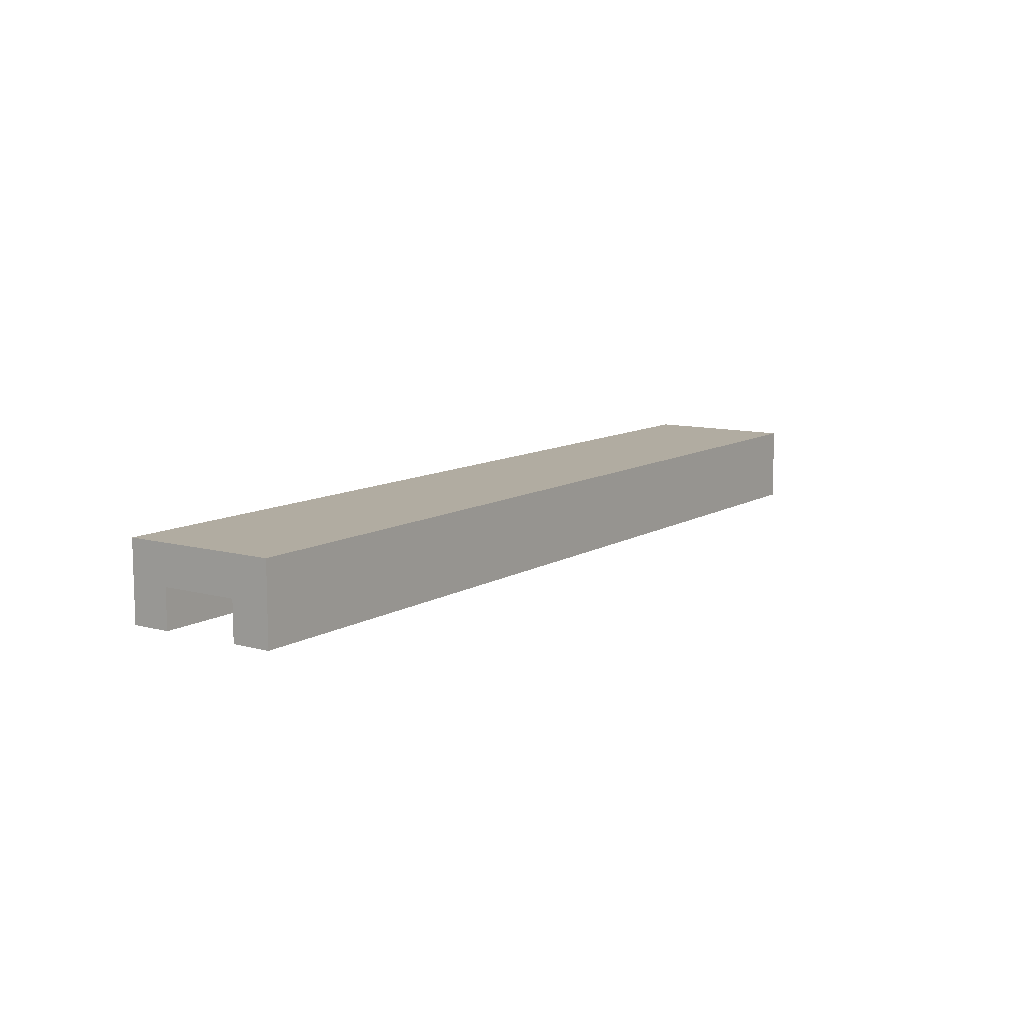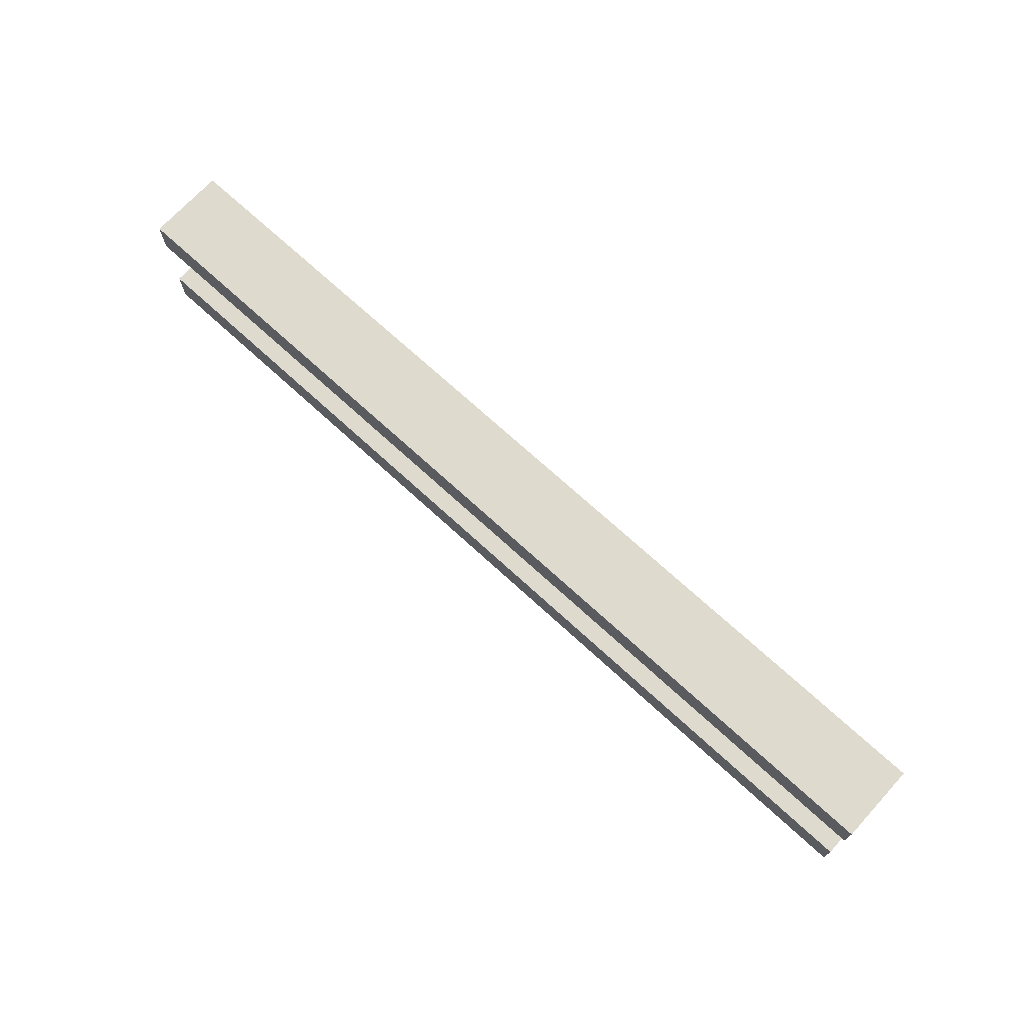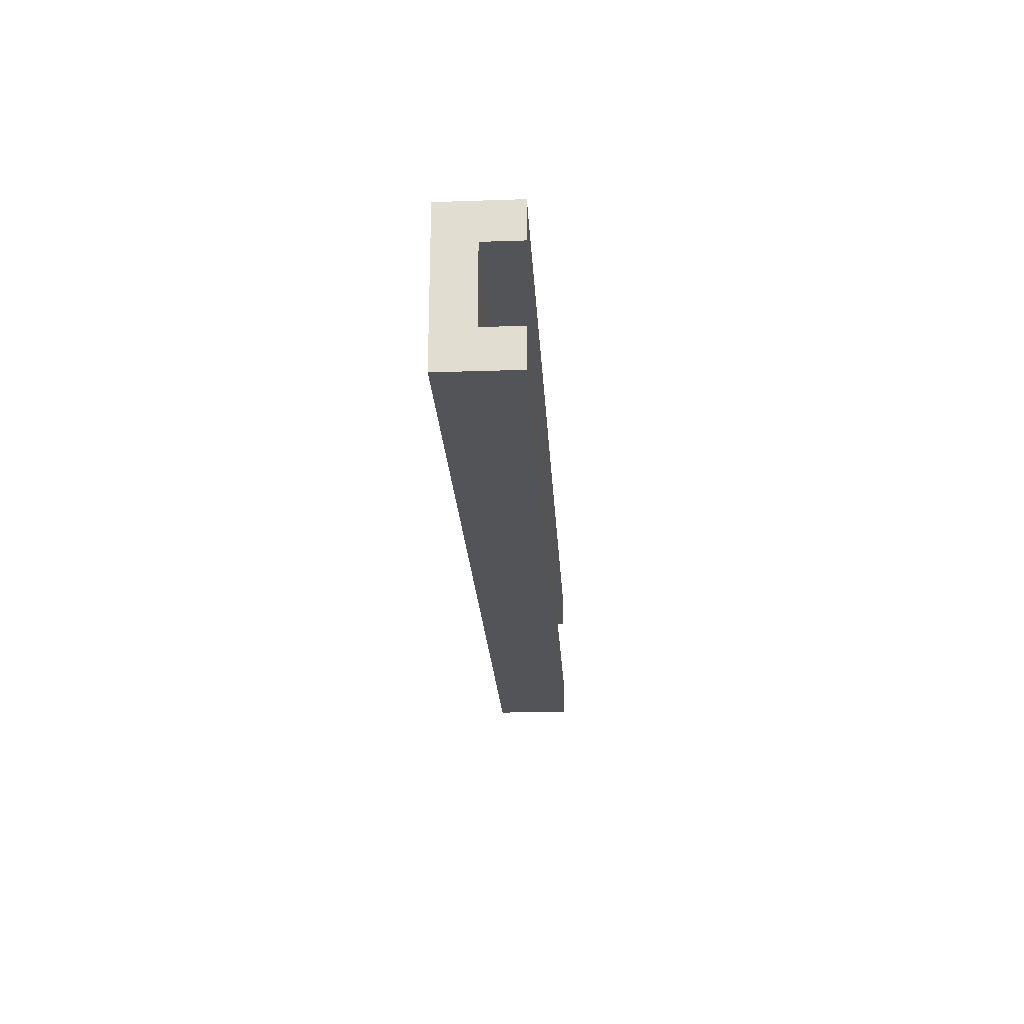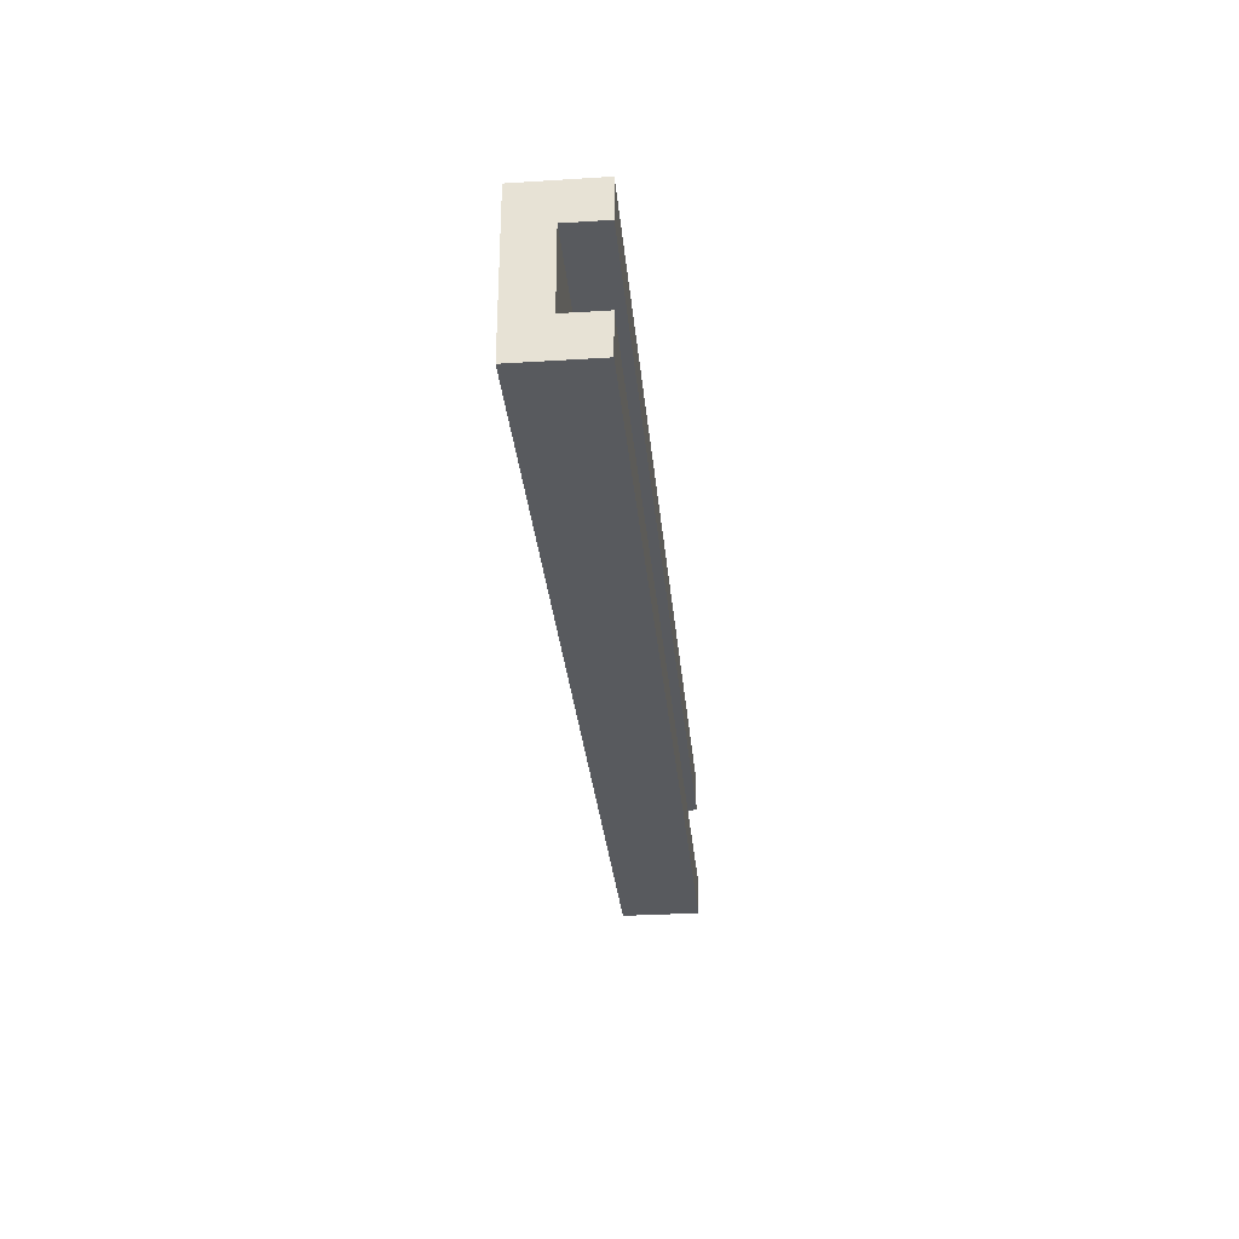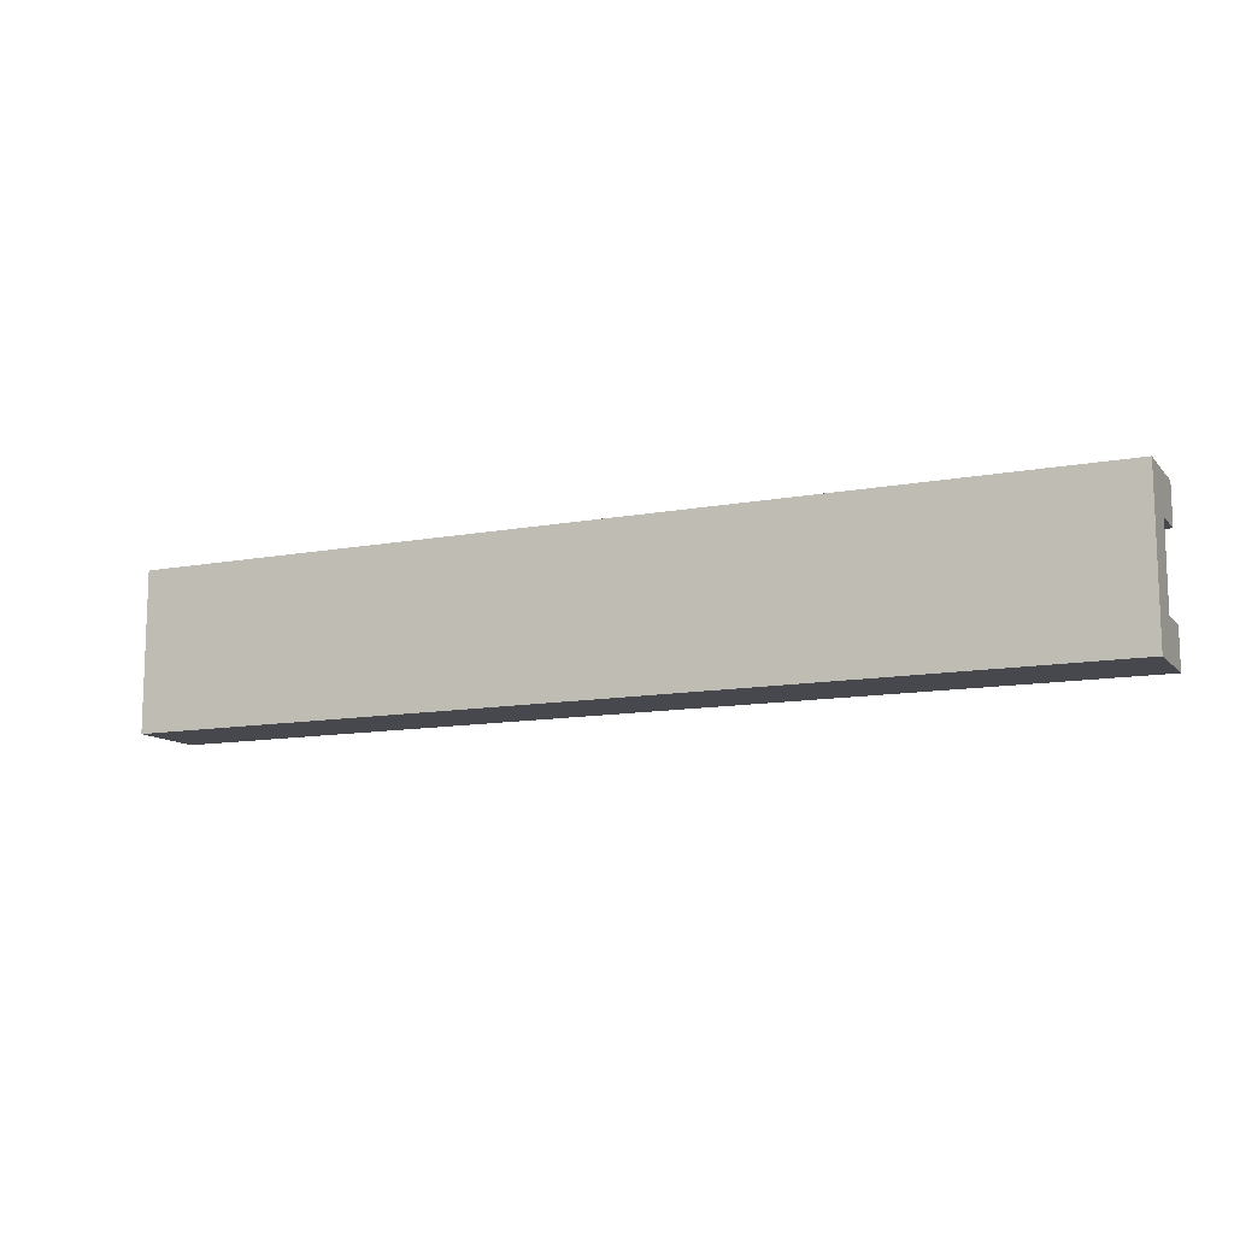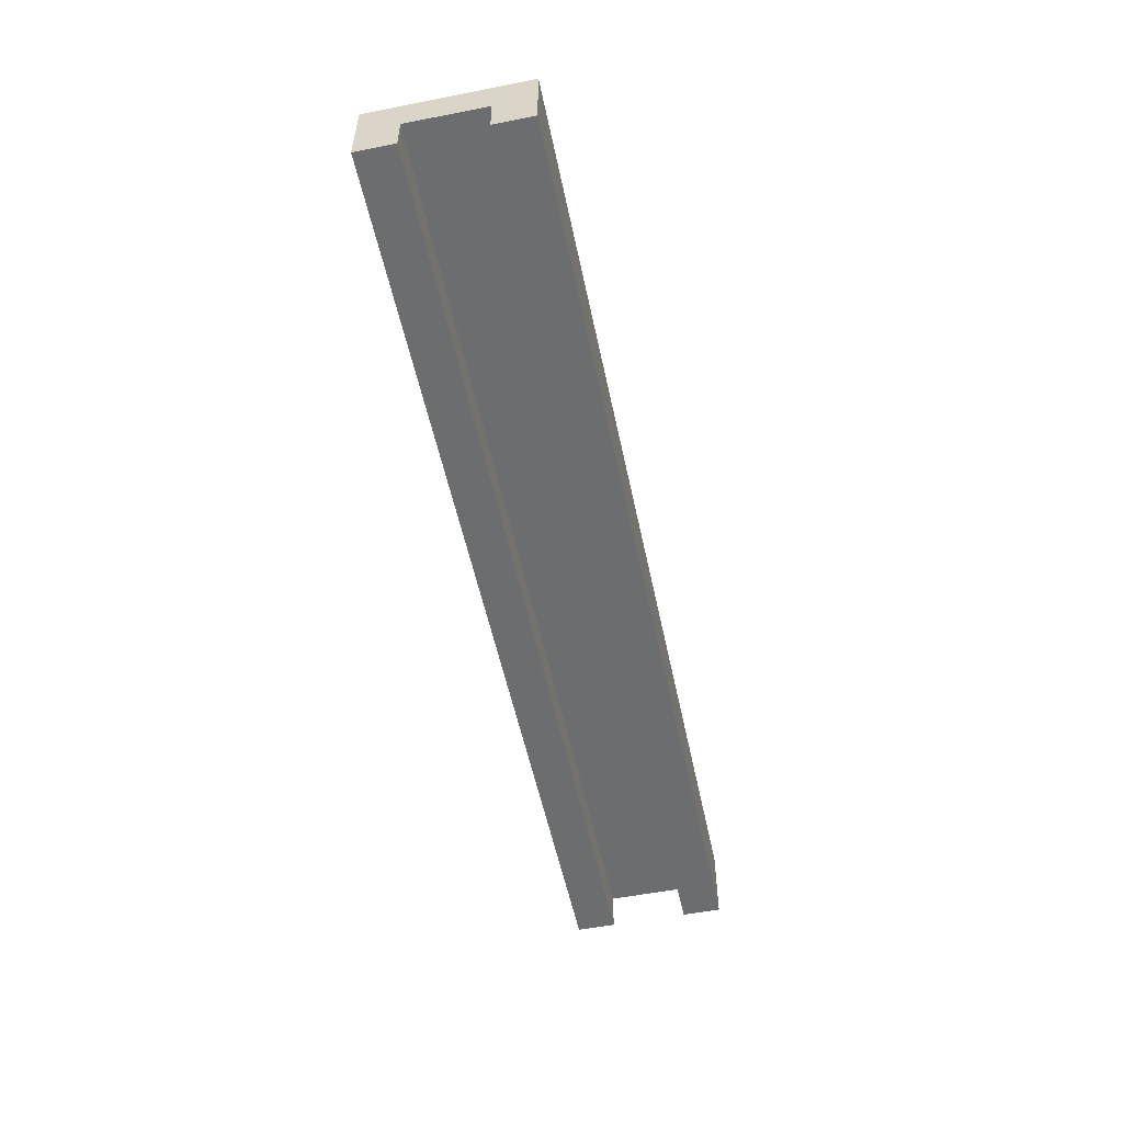
<metadata>
{"format":"obj","ext":"obj","renderer":"f3d","projection":"perspective","resolution":1024,"background":"white","views":[{"elev":10.2,"azim":124.5,"up":"+Y"},{"elev":71.2,"azim":42.6,"up":"+Z"},{"elev":-22.9,"azim":-86.7,"up":"+Z"},{"elev":-30.5,"azim":-84.8,"up":"+Z"},{"elev":-11.8,"azim":-155.5,"up":"+Z"},{"elev":-53.9,"azim":101.8,"up":"+Y"}]}
</metadata>
<code>
v 12 1 -4
v 12 -1 -4
v -12 -1 -4
v -12 1 -4
v 12 0 -1
v 12 -1 -1
v -12 -1 -1
v -12 0 -1
v -12 1 0
v -12 -1 0
v 12 -1 0
v 12 1 0
v -12 0 -3
v -12 -1 -3
v 12 -1 -3
v 12 0 -3
v -12 0 -4
v -12 0 0
v 12 0 0
v 12 0 -4
g LargeLog
f 1 2 3 4
f 5 6 7 8
f 9 10 11 12
f 13 14 15 16
f 4 17 18 9
f 17 3 14 13
f 8 7 10 18
f 12 19 20 1
f 16 15 2 20
f 19 11 6 5
f 4 9 12 1
f 8 13 16 5
f 14 3 2 15
f 10 7 6 11

</code>
